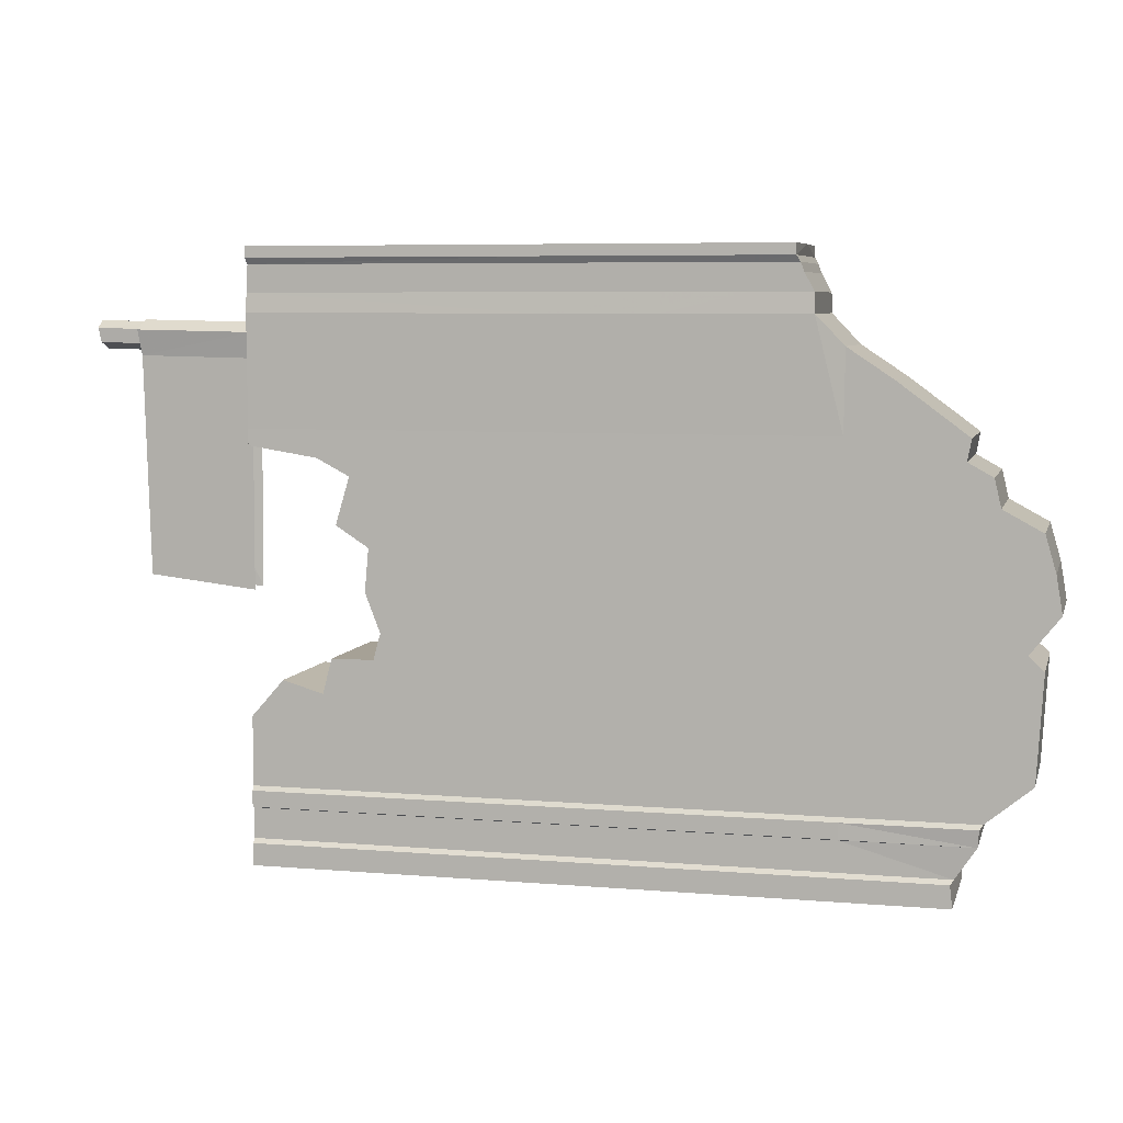
<metadata>
{"format":"obj","ext":"obj","renderer":"f3d","projection":"perspective","resolution":1024,"background":"white","views":[{"elev":6.4,"azim":-165.9,"up":"+Z"}]}
</metadata>
<code>
g huodong_fuben_652_pingtai02_qiang02_02
v 29.04 -119.6 841.6
v -202.2 -119.6 841.6
v -202.2 -119.6 603
v 29.04 -119.6 603
v 584.3 -119.7 841.6
v 584.3 -122.4 1056
v 29.04 -122.3 1056
v -202.2 -119.6 162.5
v 29.04 -119.6 162.5
v -202.2 -122.3 1056
v -528.4 -119.4 841.6
v -528.4 -119.4 603
v -359.4 -119.5 603
v -359.4 -119.5 841.6
v -528.4 -119.4 162.5
v -359.4 -119.5 162.5
v -803.1 -119.4 720.1
v -742.9 -119.4 800.3
v -790.6 -119.4 773.7
v -750.6 -119.4 841.6
v -883.5 -119.3 437.9
v -871.2 -119.3 234
v -783.5 -119.4 162.5
v -854.4 -119.4 465.6
v -911.1 -119.3 536.7
v 386.2 -119.7 754.7
v 350 -119.7 622.6
v 413.3 -119.7 663.5
v 450.2 -119.7 788.5
v 584.3 -119.7 810
v 521.6 -119.7 368
v 442.4 -119.7 344.7
v 584.3 -119.7 162.5
v 342.1 -119.7 412.9
v 328 -119.7 463.5
v 584.3 -119.7 841.6
v 584.3 -3.429 841.6
v 584.3 -3.429 1056
v 584.3 -122.4 1056
v 584.3 -119.7 810
v 584.3 -3.429 810
v 351.8 -119.7 603
v 584.3 -119.7 162.5
v 584.3 -3.429 162.5
v 584.3 -3.429 296.5
v 584.3 -119.7 296.5
v -359.4 -122.2 1056
v 29.04 112.7 841.6
v 29.04 112.7 603
v -202.2 112.7 603
v -202.2 112.7 841.6
v 29.04 115.5 1056
v 584.3 115.6 1056
v 584.3 112.9 841.6
v 29.04 112.7 162.5
v -202.2 112.7 162.5
v -202.2 115.4 1056
v -528.4 112.6 841.6
v -359.4 112.7 841.6
v -359.4 112.7 603
v -528.4 112.6 603
v -359.4 112.7 162.5
v -528.4 112.6 162.5
v -803.1 112.5 720.1
v -790.6 112.5 773.7
v -742.9 112.5 800.3
v -750.6 112.5 841.6
v -883.5 112.5 437.9
v -783.5 112.5 162.5
v -871.2 112.5 234
v -854.4 112.5 465.6
v -911.1 112.5 536.7
v 386.2 112.8 754.7
v 413.3 112.8 663.5
v 350 112.8 622.6
v 450.2 112.8 788.5
v 584.3 112.9 810
v 521.6 112.9 368
v 584.3 112.9 162.5
v 442.4 112.8 344.7
v 342.1 112.8 412.9
v 328 112.8 463.5
v 584.3 112.9 841.6
v 584.3 115.6 1056
v 584.3 112.9 810
v 351.8 112.8 603
v 584.3 112.9 162.5
v 584.3 112.9 296.5
v -359.4 115.4 1056
v -899.1 -119.3 608.7
v -618.2 -119.4 940.2
v -530.2 -119.4 998.9
v -475.6 -122.2 1056
v -878.6 -119.3 678.9
v 584.3 -119.7 296.5
v 357.4 -119.7 539.1
v 424.5 -119.7 412.3
v -899.1 112.5 608.7
v -618.2 112.6 940.2
v -530.2 112.6 998.9
v -475.6 115.3 1056
v -878.6 112.5 678.9
v 584.3 112.9 296.5
v 357.4 112.8 539.1
v 424.5 112.8 412.3
f 1 2 3
f 3 4 1
f 1 5 6
f 6 7 1
f 4 3 8
f 8 9 4
f 7 10 2
f 2 1 7
f 11 12 13
f 13 14 11
f 12 15 16
f 16 13 12
f 17 12 18
f 18 19 17
f 12 11 20
f 20 18 12
f 21 22 23
f 23 15 21
f 24 15 12
f 12 25 24
f 26 1 27
f 27 28 26
f 29 30 5
f 5 1 29
f 31 32 9
f 9 33 31
f 34 35 4
f 4 9 34
f 36 37 38
f 38 39 36
f 40 41 37
f 37 36 40
f 4 42 27
f 27 1 4
f 43 44 45
f 45 46 43
f 14 13 3
f 3 2 14
f 13 16 8
f 8 3 13
f 47 14 2
f 2 10 47
f 48 49 50
f 50 51 48
f 48 52 53
f 53 54 48
f 49 55 56
f 56 50 49
f 52 48 51
f 51 57 52
f 58 59 60
f 60 61 58
f 61 60 62
f 62 63 61
f 64 65 66
f 66 61 64
f 61 66 67
f 67 58 61
f 68 63 69
f 69 70 68
f 71 72 61
f 61 63 71
f 73 74 75
f 75 48 73
f 76 48 54
f 54 77 76
f 78 79 55
f 55 80 78
f 81 55 49
f 49 82 81
f 83 84 38
f 38 37 83
f 85 83 37
f 37 41 85
f 49 48 75
f 75 86 49
f 87 88 45
f 45 44 87
f 59 51 50
f 50 60 59
f 60 50 56
f 56 62 60
f 89 57 51
f 51 59 89
f 25 12 90
f 91 11 92
f 92 11 93
f 14 47 93
f 91 20 11
f 11 14 93
f 17 94 12
f 94 90 12
f 24 21 15
f 31 33 95
f 26 29 1
f 96 42 4
f 97 34 9
f 32 97 9
f 35 96 4
f 72 98 61
f 99 100 58
f 100 101 58
f 59 101 89
f 99 58 67
f 58 101 59
f 64 61 102
f 102 61 98
f 71 63 68
f 78 103 79
f 73 48 76
f 104 49 86
f 105 55 81
f 80 55 105
f 82 49 104
g huodong_fuben_652_pingtai02_qiang02_02
v 450.2 112.8 788.5
v 584.3 112.9 810
v 584.3 -3.429 810
v 450.2 -119.7 788.5
v 386.2 -119.7 754.7
v 386.2 112.8 754.7
v 450.2 112.8 788.5
v 450.2 -119.7 788.5
v 413.3 -119.7 663.5
v 413.3 112.8 663.5
v 386.2 112.8 754.7
v 386.2 -119.7 754.7
v 350 -119.7 622.6
v 350 112.8 622.6
v 413.3 112.8 663.5
v 413.3 -119.7 663.5
v 351.8 -119.7 603
v 351.8 112.8 603
v 350 112.8 622.6
v 350 -119.7 622.6
v 357.4 -119.7 539.1
v 357.4 112.8 539.1
v 328 -119.7 463.5
v 328 112.8 463.5
v 357.4 112.8 539.1
v 357.4 -119.7 539.1
v 342.1 -119.7 412.9
v 342.1 112.8 412.9
v 328 112.8 463.5
v 328 -119.7 463.5
v 424.5 -119.7 412.3
v 424.5 112.8 412.3
v 342.1 112.8 412.9
v 342.1 -119.7 412.9
v 442.4 -119.7 344.7
v 442.4 112.8 344.7
v 424.5 112.8 412.3
v 424.5 -119.7 412.3
v 521.6 -119.7 368
v 521.6 112.9 368
v 442.4 112.8 344.7
v 442.4 -119.7 344.7
v -732.9 -125.3 8.78
v -728.2 -125.3 52.08
v -728.2 118.5 52.08
v -732.9 118.5 8.78
v -734.4 -118.7 60.69
v -774.8 -122 121.2
v -774.8 115.1 121.2
v -734.4 111.8 60.69
v -871.2 -119.3 234
v -871.2 112.5 234
v -783.5 112.5 162.5
v -783.5 -119.4 162.5
v -883.5 -119.3 437.9
v -883.5 112.5 437.9
v -871.2 112.5 234
v -871.2 -119.3 234
v -854.4 -119.4 465.6
v -854.4 112.5 465.6
v -883.5 112.5 437.9
v -883.5 -119.3 437.9
v -911.1 -119.3 536.7
v -911.1 112.5 536.7
v -854.4 112.5 465.6
v -854.4 -119.4 465.6
v -899.1 -119.3 608.7
v -899.1 112.5 608.7
v -911.1 112.5 536.7
v -911.1 -119.3 536.7
v -878.6 -119.3 678.9
v -878.6 112.5 678.9
v -899.1 112.5 608.7
v -899.1 -119.3 608.7
v -803.1 -119.4 720.1
v -803.1 112.5 720.1
v -878.6 112.5 678.9
v -878.6 -119.3 678.9
v -750.6 -119.4 841.6
v -750.6 112.5 841.6
v -742.9 112.5 800.3
v -742.9 -119.4 800.3
v -618.2 -119.4 940.2
v -618.2 112.6 940.2
v -750.6 112.5 841.6
v -750.6 -119.4 841.6
v -530.2 -119.4 998.9
v -530.2 112.6 998.9
v -530.2 -119.4 998.9
v -475.6 -122.2 1056
v -475.6 115.3 1056
v -530.2 112.6 998.9
v -474.9 -118.5 1094
v -474.9 111.7 1094
v -475.6 115.3 1056
v -475.6 -122.2 1056
v -456.2 -118.8 1128
v -456.2 112 1128
v -474.9 111.7 1094
v -474.9 -118.5 1094
v -449.6 -119 1146
v -449.6 112.1 1146
v -456.2 112 1128
v -456.2 -118.8 1128
v -449.6 -119 1146
v -442.8 -125.2 1158
v -442.8 118.3 1158
v -449.6 112.1 1146
v -742.9 -119.4 800.3
v -742.9 112.5 800.3
v -790.6 112.5 773.7
v -790.6 -119.4 773.7
v 584.3 -3.429 296.5
v 584.3 112.9 296.5
v 521.6 112.9 368
v 584.3 -119.7 296.5
v -728.2 118.5 52.08
v -728.2 -125.3 52.08
v -774.8 -122 121.2
v -777.2 -125.3 153.8
v -777.2 118.4 153.8
v -774.8 115.1 121.2
v -783.5 -119.4 162.5
v -783.5 112.5 162.5
v -777.2 118.4 153.8
v -777.2 -125.3 153.8
v -803.1 -119.4 720.1
v -790.6 -119.4 773.7
v -790.6 112.5 773.7
v -803.1 112.5 720.1
v 584.3 -119.7 810
v -442.8 -125.2 1158
v -444.8 -3.429 1179
v -442.8 118.3 1158
v 521.6 -119.7 368
v -442.8 -125.2 1158
v -442.6 -124.9 1179
v -444.8 -3.429 1179
v -444.8 -3.429 1179
v -442.6 118.1 1179
v -442.8 118.3 1158
f 106 107 108
f 108 109 106
f 110 111 112
f 112 113 110
f 114 115 116
f 116 117 114
f 118 119 120
f 120 121 118
f 122 123 124
f 124 125 122
f 126 127 123
f 123 122 126
f 128 129 130
f 130 131 128
f 132 133 134
f 134 135 132
f 136 137 138
f 138 139 136
f 140 141 142
f 142 143 140
f 144 145 146
f 146 147 144
f 148 149 150
f 150 151 148
f 152 153 154
f 154 155 152
f 156 157 158
f 158 159 156
f 160 161 162
f 162 163 160
f 164 165 166
f 166 167 164
f 168 169 170
f 170 171 168
f 172 173 174
f 174 175 172
f 176 177 178
f 178 179 176
f 180 181 182
f 182 183 180
f 184 185 186
f 186 187 184
f 188 189 190
f 190 191 188
f 192 193 189
f 189 188 192
f 194 195 196
f 196 197 194
f 198 199 200
f 200 201 198
f 202 203 204
f 204 205 202
f 206 207 208
f 208 209 206
f 210 211 212
f 212 213 210
f 214 215 216
f 216 217 214
f 218 219 220
f 220 221 218
f 152 155 222
f 222 223 152
f 224 225 226
f 226 227 224
f 228 229 230
f 230 231 228
f 232 233 234
f 234 235 232
f 236 109 108
f 237 238 239
f 240 221 220
f 241 242 243
f 244 245 246
g huodong_fuben_652_pingtai02_qiang02_02
v 919.5 -9.179 986.2
v 922.4 -35.87 1001
v 806.1 -33.72 999.1
v 804.4 -7.77 984.8
v 922.4 -35.87 1001
v 928.5 -35.11 1029
v 809.7 -32.97 1026
v 806.1 -33.72 999.1
v 928.5 -35.11 1029
v 931.7 -7.373 1042
v 811.7 -5.996 1038
v 809.7 -32.97 1026
v 811.7 -5.996 1038
v 931.7 -7.373 1042
v 928.7 19.46 1027
v 809.9 20.09 1024
v 809.9 20.09 1024
v 928.7 19.46 1027
v 922.6 18.41 999.3
v 806.3 19.07 997.3
v 806.3 19.07 997.3
v 922.6 18.41 999.3
v 919.5 -9.179 986.2
v 804.4 -7.77 984.8
v 928.7 19.46 1027
v 931.7 -7.373 1042
v 928.5 -35.11 1029
v 919.5 -9.179 986.2
v 689.2 -6.361 983.5
v 689.7 -31.58 997.1
v 573.4 -29.44 995.1
v 574.1 -4.953 982.2
v 689.7 -31.58 997.1
v 690.9 -30.83 1023
v 572.2 -28.69 1019
v 573.4 -29.44 995.1
v 690.9 -30.83 1023
v 691.7 -4.619 1034
v 571.6 -3.242 1030
v 572.2 -28.69 1019
v 691.7 -4.619 1034
v 693.3 20.98 1021
v 572.3 21.35 1017
v 571.6 -3.242 1030
v 693.3 20.98 1021
v 689.9 19.73 995.3
v 573.6 20.39 993.3
v 572.3 21.35 1017
v 689.9 19.73 995.3
v 689.2 -6.361 983.5
v 574.1 -4.953 982.2
v 573.6 20.39 993.3
v 689.7 -31.58 997.1
v 689.2 -6.361 983.5
v 690.9 -30.83 1023
v 689.7 -31.58 997.1
v 691.7 -4.619 1034
v 690.9 -30.83 1023
v 691.7 -4.619 1034
v 693.3 20.98 1021
v 693.3 20.98 1021
v 689.9 19.73 995.3
v 689.9 19.73 995.3
v 689.2 -6.361 983.5
v 922.4 -35.87 1001
v 922.6 18.41 999.3
f 247 248 249
f 249 250 247
f 251 252 253
f 253 254 251
f 255 256 257
f 257 258 255
f 259 260 261
f 261 262 259
f 263 264 265
f 265 266 263
f 267 268 269
f 269 270 267
f 271 272 273
f 273 274 271
f 275 276 277
f 277 278 275
f 279 280 281
f 281 282 279
f 283 284 285
f 285 286 283
f 287 288 289
f 289 290 287
f 291 292 293
f 293 294 291
f 295 296 297
f 297 298 295
f 250 249 299
f 299 300 250
f 254 253 301
f 301 302 254
f 258 257 303
f 303 304 258
f 305 259 262
f 262 306 305
f 307 263 266
f 266 308 307
f 309 267 270
f 270 310 309
f 274 273 311
f 274 312 271
g huodong_fuben_652_pingtai02_qiang02_02
v 617.1 -31.81 526.5
v 830.2 -32.92 550.7
v 842.6 -39.06 976
v 616.3 -45.27 972.5
v 611.4 -0.5133 1039
v 840.9 -6.325 1043
v 845 24.6 1024
v 610.5 30.34 1020
v 846.9 -33.39 1027
v 616.6 -39.69 1024
v 610 22.14 970
v 838.9 16.2 974.4
v 827.1 15.33 549.5
v 613.9 16.25 525.3
v 616.6 -39.69 1024
v 846.9 -33.39 1027
v 840.9 -6.325 1043
v 611.4 -0.5133 1039
v 610.5 30.34 1020
v 845 24.6 1024
v 618.1 -31.29 532.5
v 829.3 -32.38 556.5
v 841.5 -38.81 975.3
v 616.5 -45.03 971.4
v 611.6 -0.694 1037
v 839.8 -6.391 1042
v 843.9 24.23 1023
v 610.8 29.86 1018
v 845.8 -33.19 1026
v 616.8 -39.5 1022
v 610.3 21.74 968.9
v 837.9 15.91 973.8
v 826.2 15.4 555.4
v 614.9 16.31 531.4
v 616.8 -39.5 1022
v 845.8 -33.19 1026
v 839.8 -6.391 1042
v 611.6 -0.694 1037
v 610.8 29.86 1018
v 843.9 24.23 1023
f 313 314 315
f 315 316 313
f 317 318 319
f 319 320 317
f 316 315 321
f 321 322 316
f 323 324 325
f 325 326 323
f 327 328 329
f 329 330 327
f 331 332 324
f 324 323 331
f 333 334 335
f 335 336 333
f 337 338 339
f 339 340 337
f 336 335 341
f 341 342 336
f 343 344 345
f 345 346 343
f 347 348 349
f 349 350 347
f 351 352 344
f 344 343 351
g huodong_fuben_652_pingtai02_qiang02_02
v 584.3 -118.6 1094
v 29.04 -118.5 1094
v 29.04 -122.3 1056
v 584.3 -122.4 1056
v 584.3 -125.2 1179
v 584.3 -3.429 1179
v 40.94 -9.64 1179
v 40.86 -131.2 1179
v -190.4 -131.2 1179
v -202.2 -125.3 1158
v 29.03 -125.3 1158
v 40.86 -131.2 1179
v -528.4 -125.4 122.5
v -359.5 -125.4 122.5
v -359.5 -125.4 153.8
v -528.4 -125.4 153.8
v 29.04 -125.5 122.5
v 584.3 -125.6 122.5
v 584.3 -125.6 153.8
v 29.04 -125.5 153.8
v 584.3 -125.2 1179
v 584.3 -125.5 1158
v 584.3 -3.429 1158
v 584.3 -3.429 1179
v 581.3 -118.8 1146
v 29.03 -119 1146
v 29.04 -118.5 1094
v 584.3 -118.6 1094
v 584.3 -125.2 1179
v 584.3 -125.5 1158
v 581.3 -118.8 1146
v 584.3 -125.5 1158
v 29.03 -125.3 1158
v 29.03 -119 1146
v -528.4 -125.4 8.802
v -359.5 -125.4 8.803
v -359.5 -125.4 52.18
v -528.4 -125.4 52.18
v -528.4 -125.4 52.18
v -359.5 -125.4 52.18
v -359.4 -118.8 60.71
v -528.4 -118.7 60.71
v -528.4 -118.7 60.71
v -359.4 -118.8 60.71
v -359.4 -118.8 120
v -528.4 -118.7 120
v 29.04 -119.6 162.5
v -202.2 -119.6 162.5
v -202.2 -125.5 153.8
v 29.04 -125.5 153.8
v 29.04 -125.5 8.803
v 584.3 -125.6 8.729
v 584.3 -125.6 51.9
v 29.04 -125.5 52.18
v 29.04 -125.5 52.18
v 584.3 -125.6 51.9
v 584.3 -119 60.66
v 29.04 -118.9 60.71
v 29.04 -118.9 60.71
v 584.3 -119 60.66
v 584.3 -119 120
v 29.04 -118.9 120
v 584.3 -119.7 162.5
v 584.3 -125.6 153.8
v -528.4 -118.7 120
v -359.4 -118.8 120
v -359.5 -125.4 122.5
v -528.4 -125.4 122.5
v 29.04 -118.9 120
v 584.3 -119 120
v 584.3 -125.6 122.5
v 29.04 -125.5 122.5
v -202.2 -125.5 122.5
v -202.2 -125.5 153.8
v -190.4 -131.2 1179
v -190.3 -9.64 1179
v -359.4 -3.429 1179
v -359.5 -125 1179
v -202.2 -122.3 1056
v -202.2 -118.5 1094
v -359.5 -118.5 1094
v -359.4 -122.2 1056
v -202.2 -118.5 1094
v -202.2 -119 1146
v -359.5 -119 1146
v -359.5 -118.5 1094
v -202.2 -119 1146
v -202.2 -125.3 1158
v -359.5 -125.2 1158
v -359.5 -119 1146
v -202.2 -125.5 8.803
v -202.2 -125.5 52.18
v -202.2 -125.5 52.18
v -202.2 -118.8 60.71
v -202.2 -118.8 60.71
v -202.2 -118.8 120
v -528.4 -119.4 162.5
v -528.4 -125.4 153.8
v -359.5 -125.4 153.8
v -359.4 -119.5 162.5
v -202.2 -118.8 120
v -202.2 -125.5 122.5
v -732.9 -125.3 8.78
v -728.2 -125.3 52.08
v -728.2 -125.3 52.08
v -734.4 -118.7 60.69
v -734.4 -118.7 60.69
v -774.8 -122 121.2
v -774.8 -122 121.2
v -777.2 -125.3 153.8
v -777.2 -125.3 153.8
v -783.5 -119.4 162.5
v -359.4 -122.2 1056
v -359.5 -118.5 1094
v -474.9 -118.5 1094
v -475.6 -122.2 1056
v -359.5 -119 1146
v -449.6 -119 1146
v -456.2 -118.8 1128
v -359.5 -118.5 1094
v -359.5 -119 1146
v -359.5 -125.2 1158
v -442.8 -125.2 1158
v -449.6 -119 1146
v -359.5 -125.2 1158
v -359.5 -125 1179
v -442.6 -124.9 1179
v -442.8 -125.2 1158
v -359.5 -125 1179
v -359.4 -3.429 1179
v -444.8 -3.429 1179
v -442.6 -124.9 1179
v 584.3 -3.429 1056
v 584.3 -3.429 1094
v 584.3 -118.6 1094
v 584.3 -122.4 1056
v 584.3 -125.6 51.9
v 584.3 -3.429 51.9
v 584.3 -3.429 60.66
v 584.3 -119 60.66
v 584.3 -125.6 8.729
v 584.3 -3.429 8.729
v 584.3 -3.429 120
v 584.3 -119 120
v 584.3 -125.6 122.5
v 584.3 -3.518 121.2
v 584.3 -125.6 153.8
v 584.3 -3.429 153.8
v 584.3 -3.367 158.1
v 584.3 -119.7 162.5
v 584.3 -3.429 122.5
v -359.5 -125 1179
v -359.5 -125.2 1158
v 581.3 -118.8 1146
v 581.3 -3.429 1146
v 584.3 -3.429 1158
v 584.3 -125.5 1158
v 581.3 -118.8 1146
v 581.3 -3.429 1146
v 584.3 111.7 1094
v 584.3 115.6 1056
v 29.04 115.5 1056
v 29.04 111.7 1094
v 584.3 118.3 1179
v 29.04 118.2 1179
v -202.2 118.1 1179
v 29.04 118.2 1179
v 29.03 118.5 1158
v -202.2 118.4 1158
v -528.4 118.5 122.5
v -528.4 118.5 153.8
v -359.5 118.6 153.8
v -359.5 118.6 122.5
v 29.04 118.6 122.5
v 29.04 118.6 153.8
v 584.3 118.8 153.8
v 584.3 118.8 122.5
v 584.3 118.3 1179
v 584.3 118.6 1158
v 581.3 112 1146
v 584.3 111.7 1094
v 29.04 111.7 1094
v 29.03 112.1 1146
v 584.3 118.3 1179
v 584.3 118.6 1158
v 581.3 112 1146
v 29.03 112.1 1146
v 29.03 118.5 1158
v 584.3 118.6 1158
v -528.4 118.5 8.803
v -528.4 118.5 52.18
v -359.5 118.6 52.18
v -359.5 118.6 8.803
v -528.4 118.5 52.18
v -528.4 111.9 60.71
v -359.4 111.9 60.71
v -359.5 118.6 52.18
v -528.4 111.9 60.71
v -528.4 111.9 120
v -359.4 111.9 120
v -359.4 111.9 60.71
v 29.04 112.7 162.5
v 29.04 118.6 153.8
v -202.2 118.6 153.8
v -202.2 112.7 162.5
v 29.04 118.6 8.803
v 29.04 118.6 52.18
v 584.3 118.8 51.9
v 584.3 118.8 8.729
v 29.04 118.6 52.18
v 29.04 112 60.71
v 584.3 112.2 60.66
v 584.3 118.8 51.9
v 29.04 112 60.71
v 29.04 112 120
v 584.3 112.2 120
v 584.3 112.2 60.66
v 584.3 112.9 162.5
v 584.3 118.8 153.8
v -528.4 111.9 120
v -528.4 118.5 122.5
v -359.5 118.6 122.5
v -359.4 111.9 120
v 29.04 112 120
v 29.04 118.6 122.5
v 584.3 118.8 122.5
v 584.3 112.2 120
v -202.2 118.6 122.5
v -202.2 118.6 153.8
v -202.2 118.1 1179
v -359.5 118.1 1179
v -202.2 115.4 1056
v -359.4 115.4 1056
v -359.5 111.7 1094
v -202.2 111.7 1094
v -202.2 111.7 1094
v -359.5 111.7 1094
v -359.5 112.1 1146
v -202.2 112.1 1146
v -202.2 112.1 1146
v -359.5 112.1 1146
v -359.5 118.4 1158
v -202.2 118.4 1158
v -202.2 118.6 8.803
v -202.2 118.6 52.18
v -202.2 118.6 52.18
v -202.2 112 60.71
v -202.2 112 60.71
v -202.2 112 120
v -528.4 112.6 162.5
v -359.4 112.7 162.5
v -359.5 118.6 153.8
v -528.4 118.5 153.8
v -202.2 112 120
v -202.2 118.6 122.5
v -732.9 118.5 8.78
v -728.2 118.5 52.08
v -728.2 118.5 52.08
v -734.4 111.8 60.69
v -734.4 111.8 60.69
v -774.8 115.1 121.2
v -774.8 115.1 121.2
v -777.2 118.4 153.8
v -777.2 118.4 153.8
v -783.5 112.5 162.5
v -359.4 115.4 1056
v -475.6 115.3 1056
v -474.9 111.7 1094
v -359.5 111.7 1094
v -456.2 112 1128
v -449.6 112.1 1146
v -359.5 112.1 1146
v -359.5 111.7 1094
v -359.5 118.4 1158
v -442.8 118.3 1158
v -442.6 118.1 1179
v -359.5 118.1 1179
v -359.5 118.1 1179
v -442.6 118.1 1179
v 584.3 115.6 1056
v 584.3 111.7 1094
v 584.3 112.2 60.66
v 584.3 118.8 51.9
v 584.3 118.8 8.729
v 584.3 112.2 120
v 584.3 118.8 122.5
v 584.3 -3.341 121.2
v 584.3 118.8 153.8
v 584.3 112.9 162.5
v 584.3 -3.491 158.1
v -442.8 118.3 1158
v -359.5 118.4 1158
v -359.5 112.1 1146
v -449.6 112.1 1146
v -359.5 118.1 1179
v -359.5 118.4 1158
v 581.3 112 1146
v 584.3 118.6 1158
v 581.3 112 1146
v -774.8 -122 121.2
v -474.9 -118.5 1094
v 584.3 -3.429 162.5
v -774.8 115.1 121.2
v -474.9 111.7 1094
f 353 354 355
f 355 356 353
f 357 358 359
f 359 360 357
f 361 362 363
f 363 364 361
f 365 366 367
f 367 368 365
f 369 370 371
f 371 372 369
f 373 374 375
f 375 376 373
f 377 378 379
f 379 380 377
f 381 364 363
f 363 382 381
f 383 384 385
f 385 386 383
f 387 388 389
f 389 390 387
f 391 392 393
f 393 394 391
f 395 396 397
f 397 398 395
f 399 400 401
f 401 402 399
f 403 404 405
f 405 406 403
f 407 408 409
f 409 410 407
f 411 412 413
f 413 414 411
f 415 399 402
f 402 416 415
f 417 418 419
f 419 420 417
f 421 422 423
f 423 424 421
f 425 426 367
f 367 366 425
f 427 428 429
f 429 430 427
f 431 432 433
f 433 434 431
f 435 436 437
f 437 438 435
f 439 440 441
f 441 442 439
f 443 444 389
f 389 388 443
f 445 446 393
f 393 392 445
f 447 448 397
f 397 396 447
f 449 450 451
f 451 452 449
f 453 454 419
f 419 418 453
f 455 387 390
f 390 456 455
f 457 391 394
f 394 458 457
f 459 395 398
f 398 460 459
f 461 365 368
f 368 462 461
f 463 450 449
f 449 464 463
f 465 466 467
f 467 468 465
f 469 470 471
f 471 472 469
f 473 474 475
f 475 476 473
f 477 478 479
f 479 480 477
f 481 482 483
f 483 484 481
f 485 486 487
f 487 488 485
f 489 490 491
f 491 492 489
f 493 494 490
f 490 489 493
f 492 491 495
f 495 496 492
f 497 496 495
f 495 498 497
f 499 500 501
f 501 502 499
f 497 503 500
f 500 499 497
f 504 505 362
f 362 361 504
f 452 451 401
f 401 400 452
f 369 372 426
f 426 425 369
f 360 359 428
f 428 427 360
f 355 354 432
f 432 431 355
f 379 378 436
f 436 435 379
f 386 385 440
f 440 439 386
f 403 406 444
f 444 443 403
f 407 410 446
f 446 445 407
f 411 414 448
f 448 447 411
f 421 424 454
f 454 453 421
f 506 507 508
f 508 509 506
f 510 487 486
f 486 511 510
f 512 513 514
f 514 515 512
f 516 517 359
f 359 358 516
f 518 519 520
f 520 521 518
f 522 523 524
f 524 525 522
f 526 527 528
f 528 529 526
f 530 376 375
f 375 531 530
f 532 533 534
f 534 535 532
f 536 537 520
f 520 519 536
f 538 539 540
f 540 541 538
f 542 543 544
f 544 545 542
f 546 547 548
f 548 549 546
f 550 551 552
f 552 553 550
f 554 555 556
f 556 557 554
f 558 559 560
f 560 561 558
f 562 563 564
f 564 565 562
f 566 567 568
f 568 569 566
f 570 571 555
f 555 554 570
f 572 573 574
f 574 575 572
f 576 577 578
f 578 579 576
f 580 525 524
f 524 581 580
f 582 583 429
f 429 428 582
f 584 585 586
f 586 587 584
f 588 589 590
f 590 591 588
f 592 593 594
f 594 595 592
f 596 545 544
f 544 597 596
f 598 549 548
f 548 599 598
f 600 553 552
f 552 601 600
f 602 603 604
f 604 605 602
f 606 575 574
f 574 607 606
f 608 609 543
f 543 542 608
f 610 611 547
f 547 546 610
f 612 613 551
f 551 550 612
f 614 615 523
f 523 522 614
f 616 617 602
f 602 605 616
f 618 619 620
f 620 621 618
f 622 623 624
f 624 625 622
f 626 627 628
f 628 629 626
f 630 631 483
f 483 482 630
f 485 632 633
f 633 486 485
f 634 491 490
f 490 635 634
f 636 635 490
f 490 494 636
f 634 637 495
f 495 491 634
f 638 639 495
f 495 637 638
f 640 641 642
f 642 500 640
f 638 640 500
f 500 503 638
f 643 644 645
f 645 646 643
f 647 518 521
f 521 648 647
f 603 557 556
f 556 604 603
f 526 580 581
f 581 527 526
f 517 582 428
f 428 359 517
f 514 584 587
f 587 515 514
f 534 588 591
f 591 535 534
f 539 592 595
f 595 540 539
f 558 596 597
f 597 559 558
f 562 598 599
f 599 563 562
f 566 600 601
f 601 567 566
f 576 606 607
f 607 577 576
f 649 650 508
f 508 507 649
f 651 511 486
f 486 633 651
f 417 420 652
f 653 472 471
f 497 498 503
f 502 501 654
f 572 655 573
f 656 622 625
f 638 503 639
f 641 654 642

</code>
